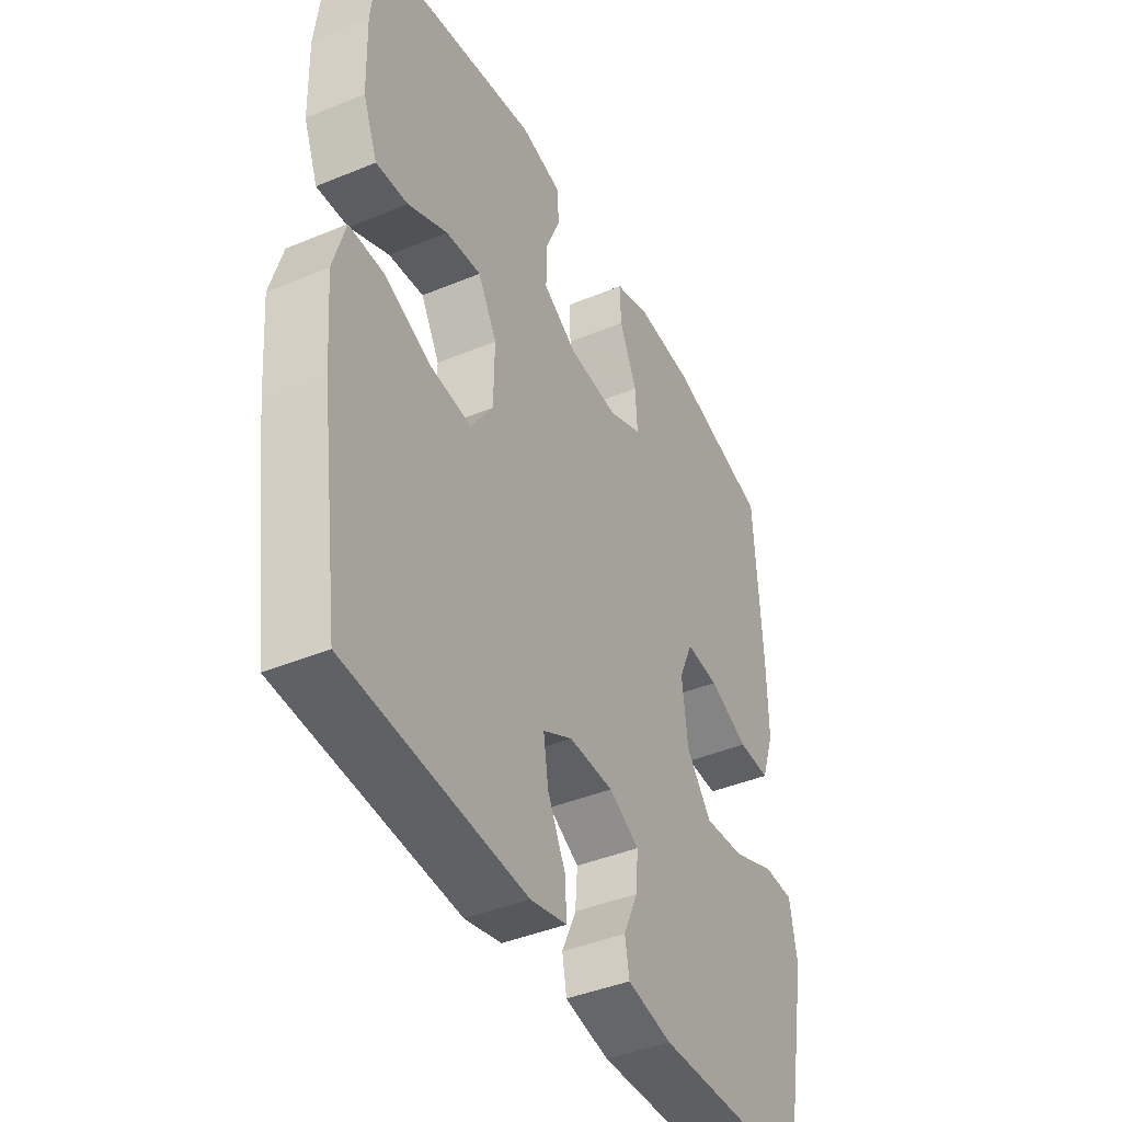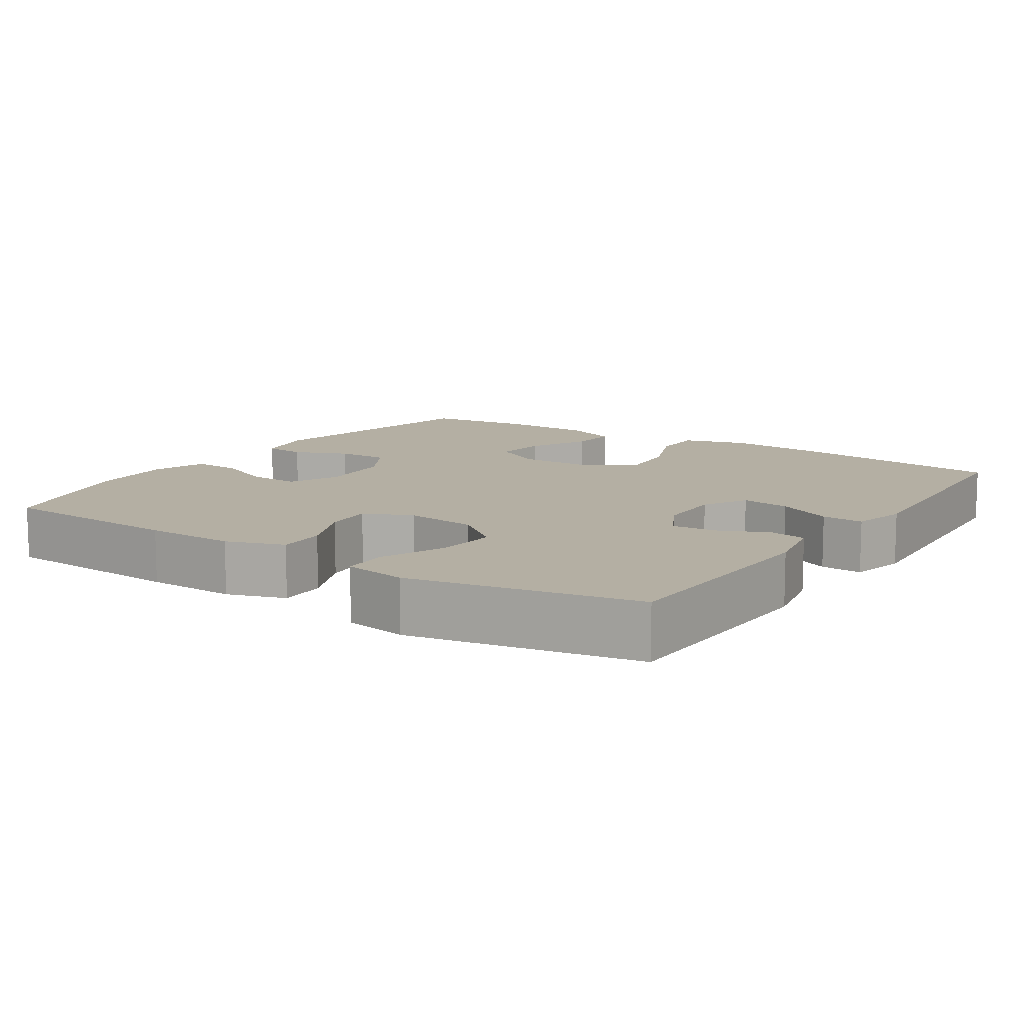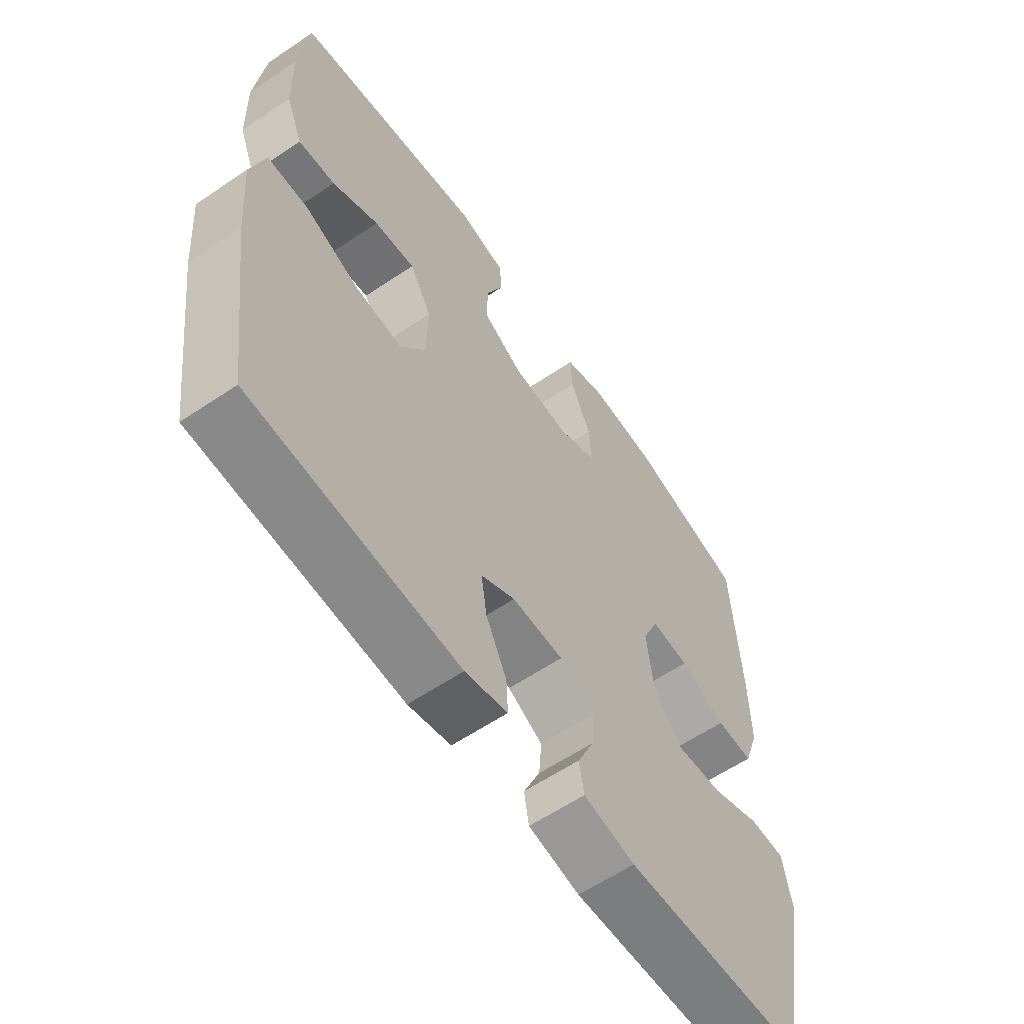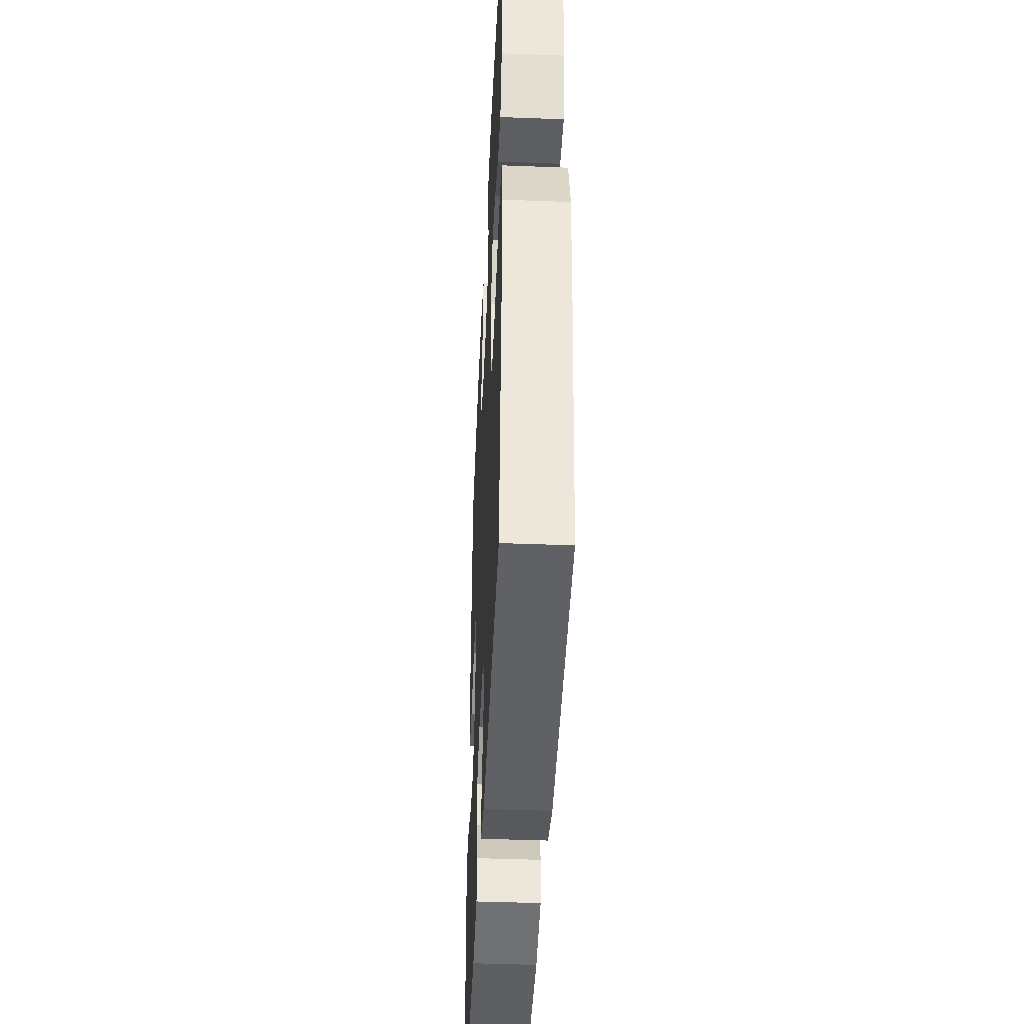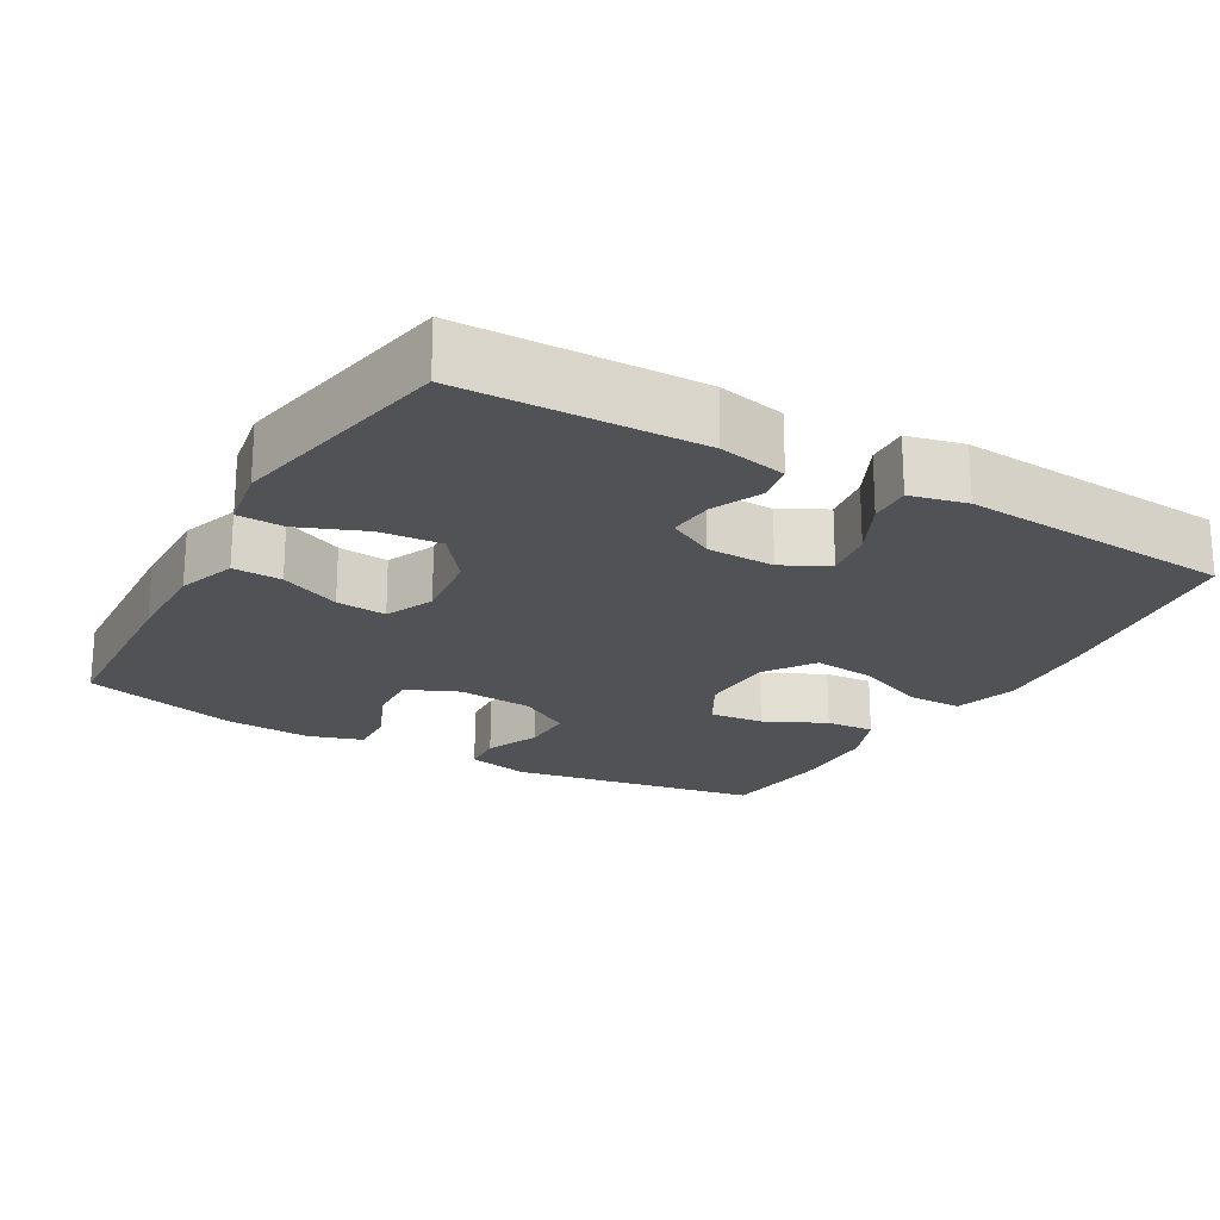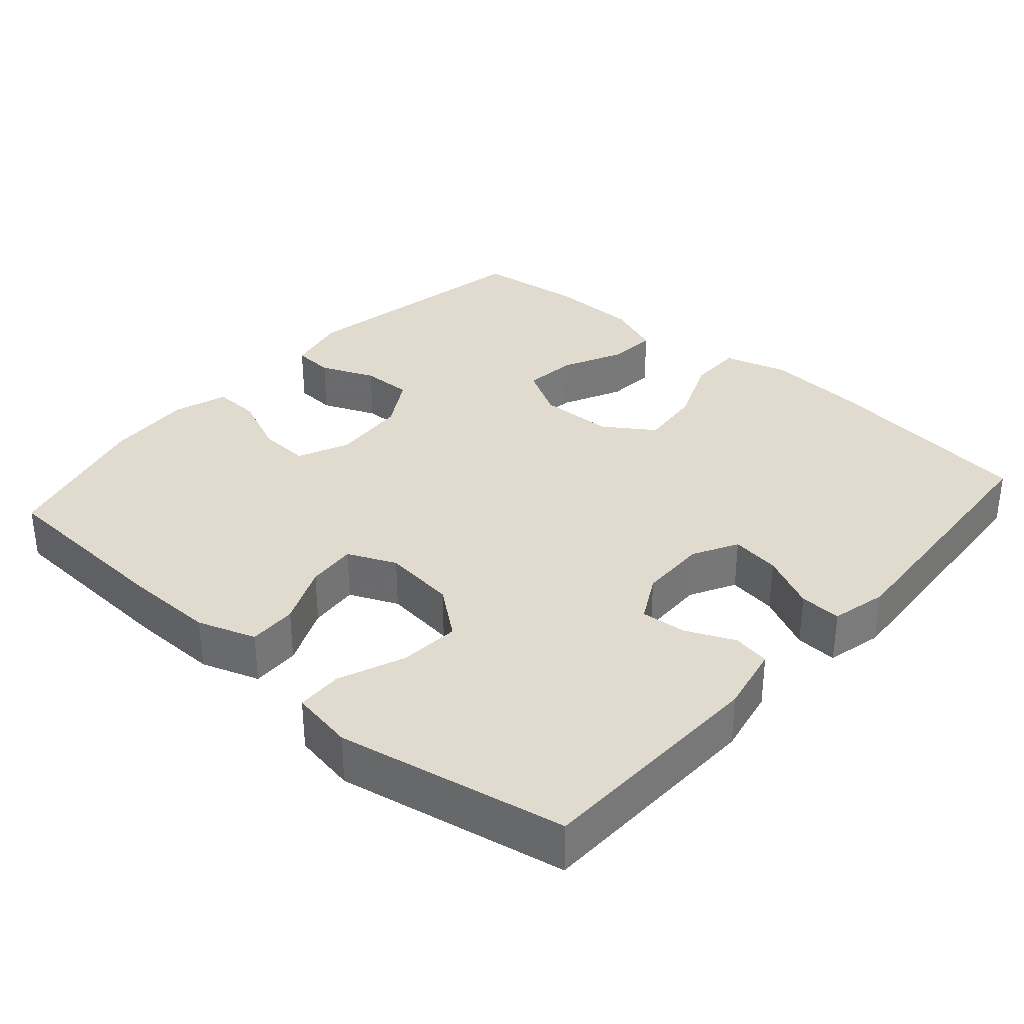
<metadata>
{"format":"obj","ext":"obj","renderer":"f3d","projection":"perspective","resolution":1024,"background":"white","views":[{"elev":-41.9,"azim":-63.4,"up":"+Z"},{"elev":11.2,"azim":123.6,"up":"+Y"},{"elev":-60.2,"azim":-55.4,"up":"+Z"},{"elev":-43.5,"azim":-92.6,"up":"+Z"},{"elev":-21.2,"azim":150.1,"up":"+Y"},{"elev":33.6,"azim":131.3,"up":"+Y"}]}
</metadata>
<code>
v -0.5 0.07 0.5
v -0.161 0.07 0.561
v -0.076 0.07 0.542
v -0.072 0.07 0.486
v -0.103 0.07 0.412
v -0.104 0.07 0.342
v -0.033 0.07 0.3
v 0.07 0.07 0.292
v 0.14 0.07 0.323
v 0.136 0.07 0.393
v 0.1 0.07 0.475
v 0.097 0.07 0.539
v 0.171 0.07 0.563
v 0.29 0.07 0.556
v 0.5 0.07 0.5
v 0.515 0.07 0.244
v 0.517 0.07 0.121
v 0.49 0.07 0.042
v 0.424 0.07 0.044
v 0.342 0.07 0.08
v 0.274 0.07 0.086
v 0.245 0.07 0.02
v 0.257 0.07 -0.079
v 0.309 0.07 -0.145
v 0.392 0.07 -0.138
v 0.481 0.07 -0.102
v 0.544 0.07 -0.104
v 0.559 0.07 -0.19
v 0.5 0.07 -0.5
v 0.178 0.07 -0.509
v 0.086 0.07 -0.49
v 0.077 0.07 -0.439
v 0.107 0.07 -0.372
v 0.112 0.07 -0.311
v 0.049 0.07 -0.277
v -0.043 0.07 -0.275
v -0.104 0.07 -0.308
v -0.094 0.07 -0.375
v -0.057 0.07 -0.451
v -0.054 0.07 -0.508
v -0.13 0.07 -0.526
v -0.5 0.07 -0.5
v -0.54 0.07 -0.207
v -0.551 0.07 -0.07
v -0.526 0.07 0.017
v -0.453 0.07 0.017
v -0.356 0.07 -0.023
v -0.271 0.07 -0.032
v -0.225 0.07 0.036
v -0.223 0.07 0.138
v -0.262 0.07 0.207
v -0.335 0.07 0.199
v -0.418 0.07 0.159
v -0.484 0.07 0.154
v -0.514 0.07 0.23
v -0.517 0.07 0.353
v -0.5 0 0.5
v -0.161 0 0.561
v -0.076 0 0.542
v -0.072 0 0.486
v -0.103 0 0.412
v -0.104 0 0.342
v -0.033 0 0.3
v 0.07 0 0.292
v 0.14 0 0.323
v 0.136 0 0.393
v 0.1 0 0.475
v 0.097 0 0.539
v 0.171 0 0.563
v 0.29 0 0.556
v 0.5 0 0.5
v 0.515 0 0.244
v 0.517 0 0.121
v 0.49 0 0.042
v 0.424 0 0.044
v 0.342 0 0.08
v 0.274 0 0.086
v 0.245 0 0.02
v 0.257 0 -0.079
v 0.309 0 -0.145
v 0.392 0 -0.138
v 0.481 0 -0.102
v 0.544 0 -0.104
v 0.559 0 -0.19
v 0.5 0 -0.5
v 0.178 0 -0.509
v 0.086 0 -0.49
v 0.077 0 -0.439
v 0.107 0 -0.372
v 0.112 0 -0.311
v 0.049 0 -0.277
v -0.043 0 -0.275
v -0.104 0 -0.308
v -0.094 0 -0.375
v -0.057 0 -0.451
v -0.054 0 -0.508
v -0.13 0 -0.526
v -0.5 0 -0.5
v -0.54 0 -0.207
v -0.551 0 -0.07
v -0.526 0 0.017
v -0.453 0 0.017
v -0.356 0 -0.023
v -0.271 0 -0.032
v -0.225 0 0.036
v -0.223 0 0.138
v -0.262 0 0.207
v -0.335 0 0.199
v -0.418 0 0.159
v -0.484 0 0.154
v -0.514 0 0.23
v -0.517 0 0.353
f 52 53 54 55
f 51 52 55 56
f 44 45 46 47
f 44 47 48
f 43 44 48
f 42 43 48
f 41 42 48 49
f 38 39 40 41
f 37 38 41 49
f 30 31 32 33
f 30 33 34
f 29 30 34
f 28 29 34 35
f 25 26 27 28
f 24 25 28 35
f 17 18 19 20
f 17 20 21
f 16 17 21
f 15 16 21
f 14 15 21
f 13 14 21 22
f 10 11 12 13
f 9 10 13 22
f 2 3 4 5
f 2 5 6
f 51 56 1 2
f 50 51 2 6
f 36 37 49 50
f 36 50 6 7
f 23 24 35 36
f 23 36 7 8
f 8 9 22 23
f 111 110 109 108
f 112 111 108 107
f 103 102 101 100
f 104 103 100
f 104 100 99
f 104 99 98
f 105 104 98 97
f 97 96 95 94
f 105 97 94 93
f 89 88 87 86
f 90 89 86
f 90 86 85
f 91 90 85 84
f 84 83 82 81
f 91 84 81 80
f 76 75 74 73
f 77 76 73
f 77 73 72
f 77 72 71
f 77 71 70
f 78 77 70 69
f 69 68 67 66
f 78 69 66 65
f 61 60 59 58
f 62 61 58
f 58 57 112 107
f 62 58 107 106
f 106 105 93 92
f 63 62 106 92
f 92 91 80 79
f 64 63 92 79
f 79 78 65 64
f 1 57 58 2
f 2 58 59 3
f 3 59 60 4
f 4 60 61 5
f 5 61 62 6
f 6 62 63 7
f 7 63 64 8
f 8 64 65 9
f 9 65 66 10
f 10 66 67 11
f 11 67 68 12
f 12 68 69 13
f 13 69 70 14
f 14 70 71 15
f 15 71 72 16
f 16 72 73 17
f 17 73 74 18
f 18 74 75 19
f 19 75 76 20
f 20 76 77 21
f 21 77 78 22
f 22 78 79 23
f 23 79 80 24
f 24 80 81 25
f 25 81 82 26
f 26 82 83 27
f 27 83 84 28
f 28 84 85 29
f 29 85 86 30
f 30 86 87 31
f 31 87 88 32
f 32 88 89 33
f 33 89 90 34
f 34 90 91 35
f 35 91 92 36
f 36 92 93 37
f 37 93 94 38
f 38 94 95 39
f 39 95 96 40
f 40 96 97 41
f 41 97 98 42
f 42 98 99 43
f 43 99 100 44
f 44 100 101 45
f 45 101 102 46
f 46 102 103 47
f 47 103 104 48
f 48 104 105 49
f 49 105 106 50
f 50 106 107 51
f 51 107 108 52
f 52 108 109 53
f 53 109 110 54
f 54 110 111 55
f 55 111 112 56
f 56 112 57 1

</code>
